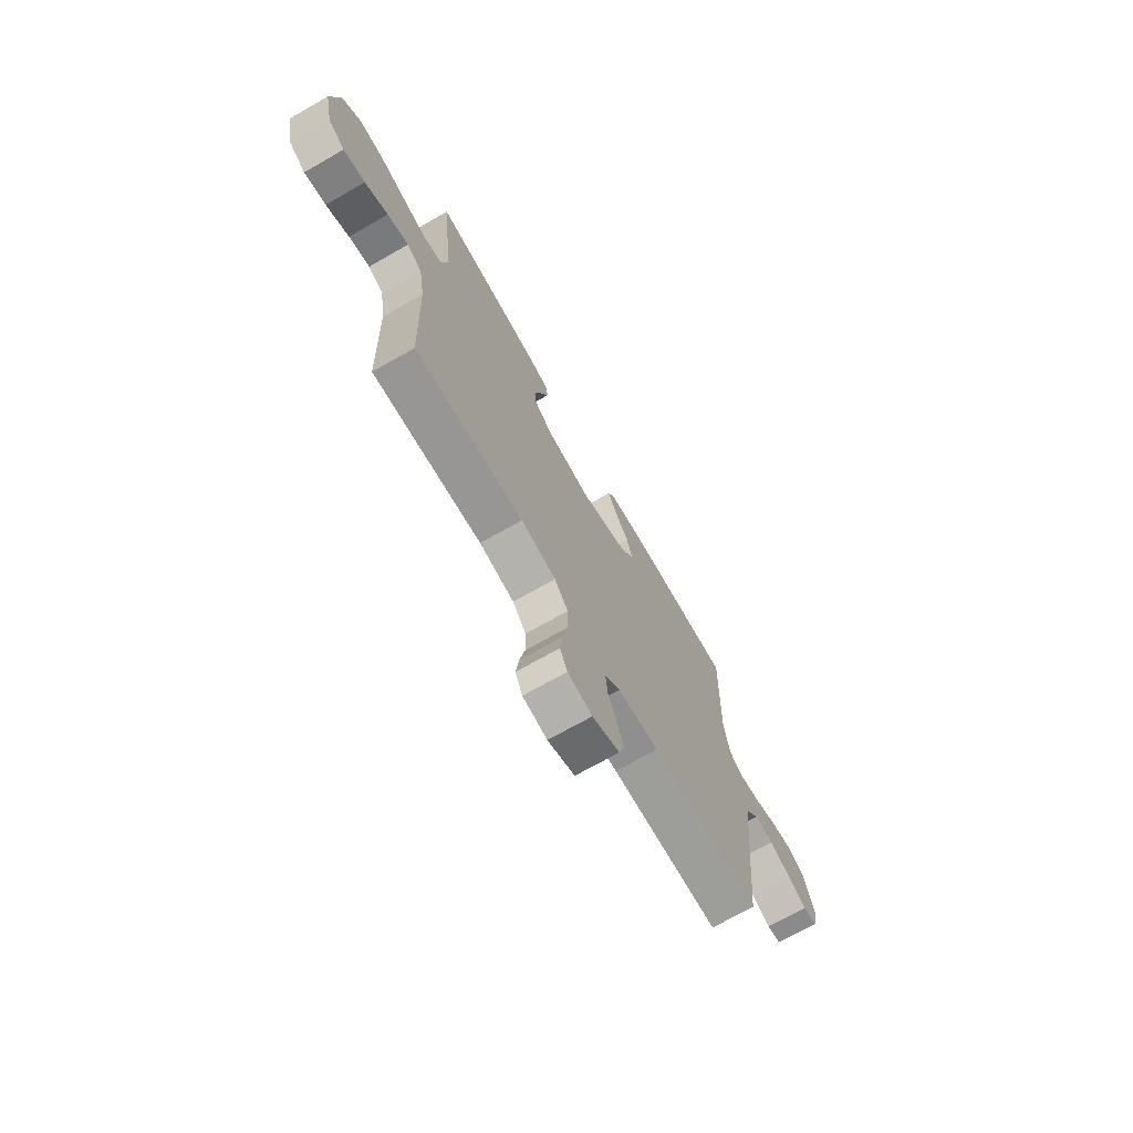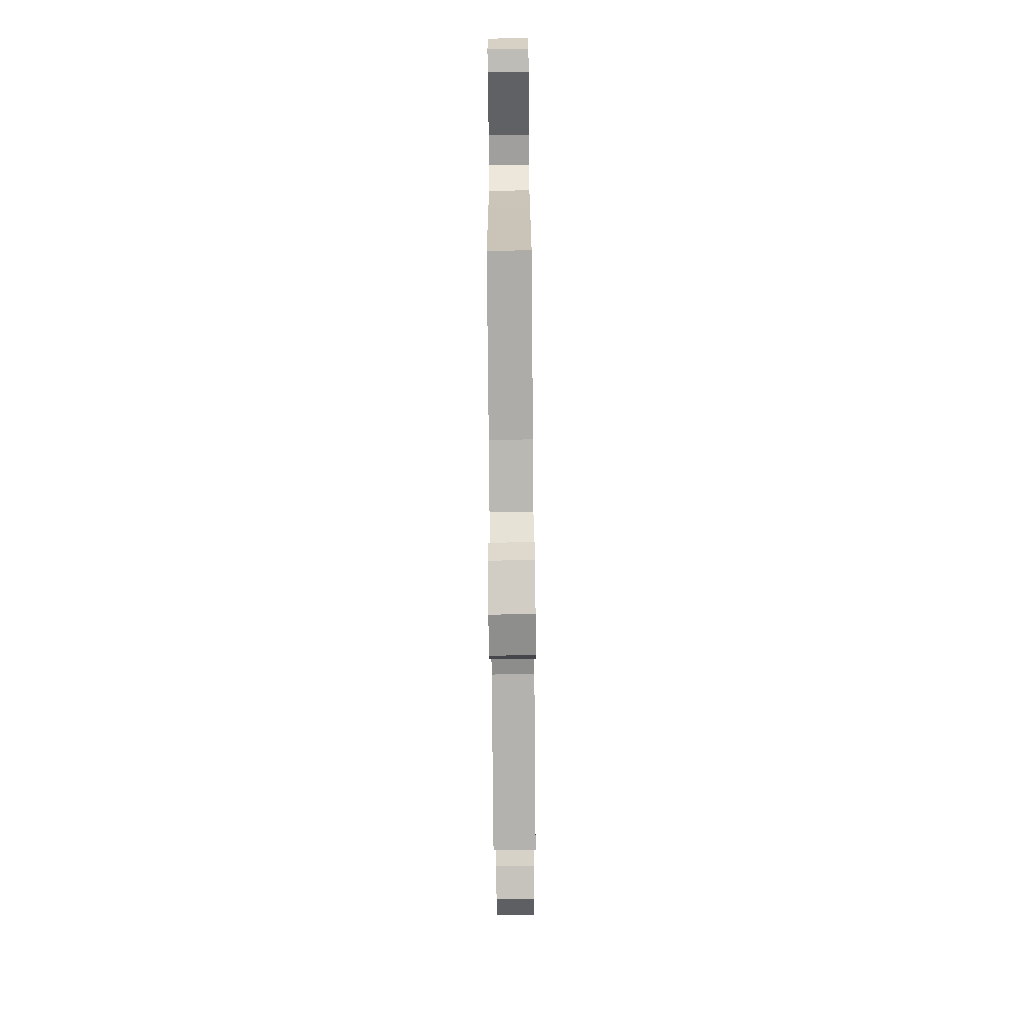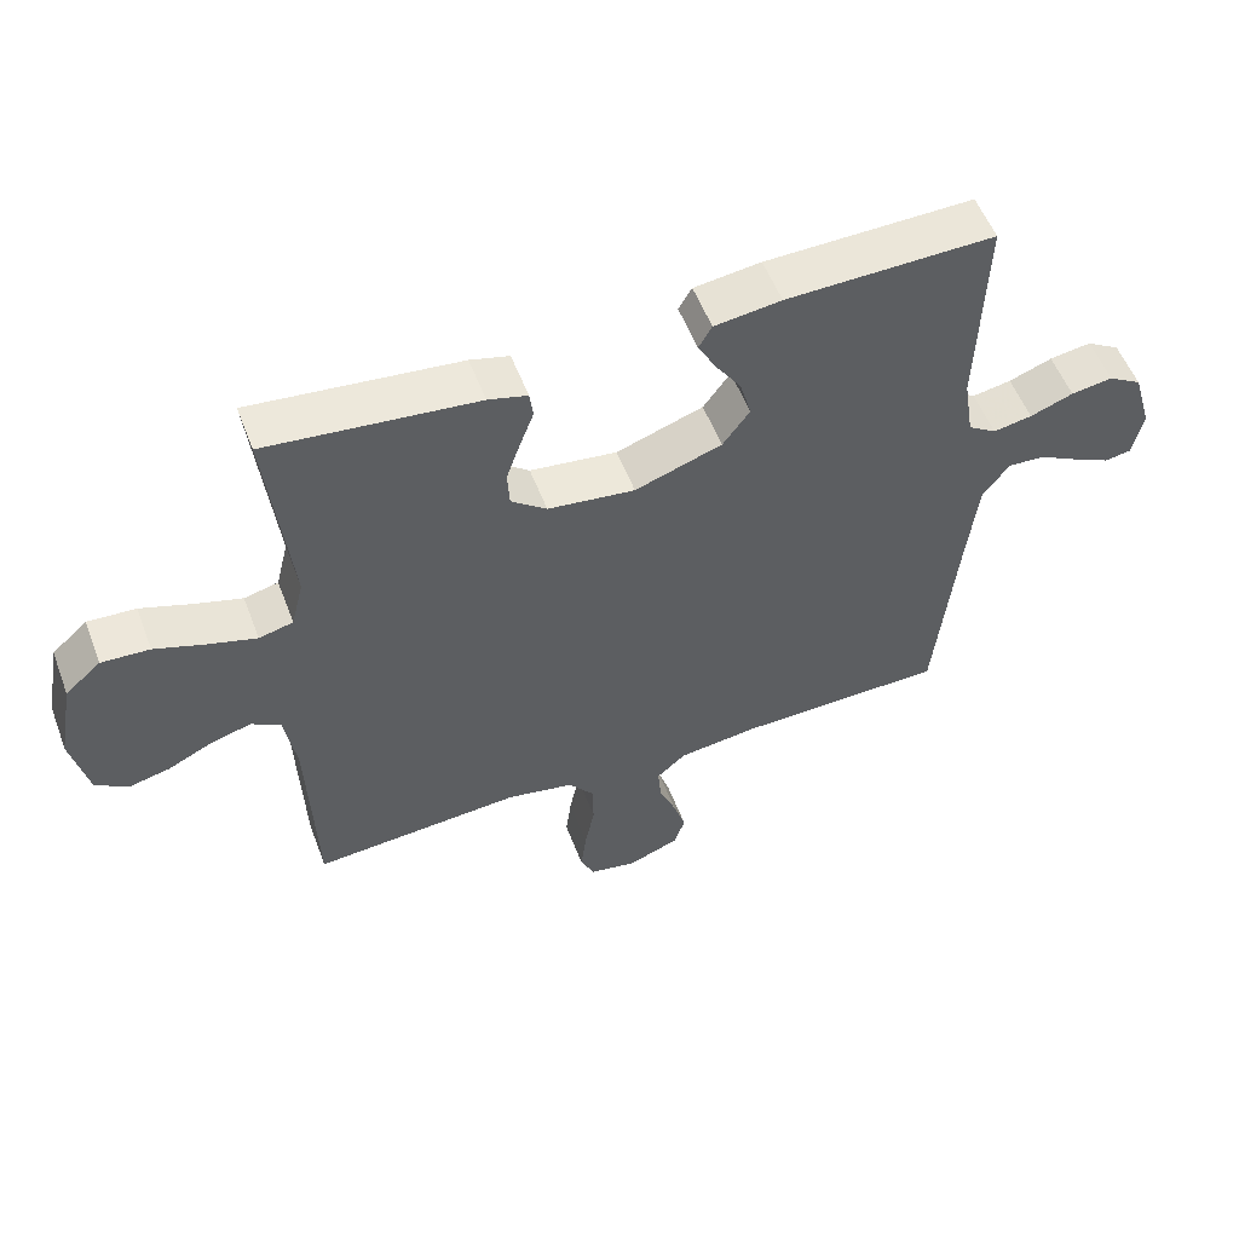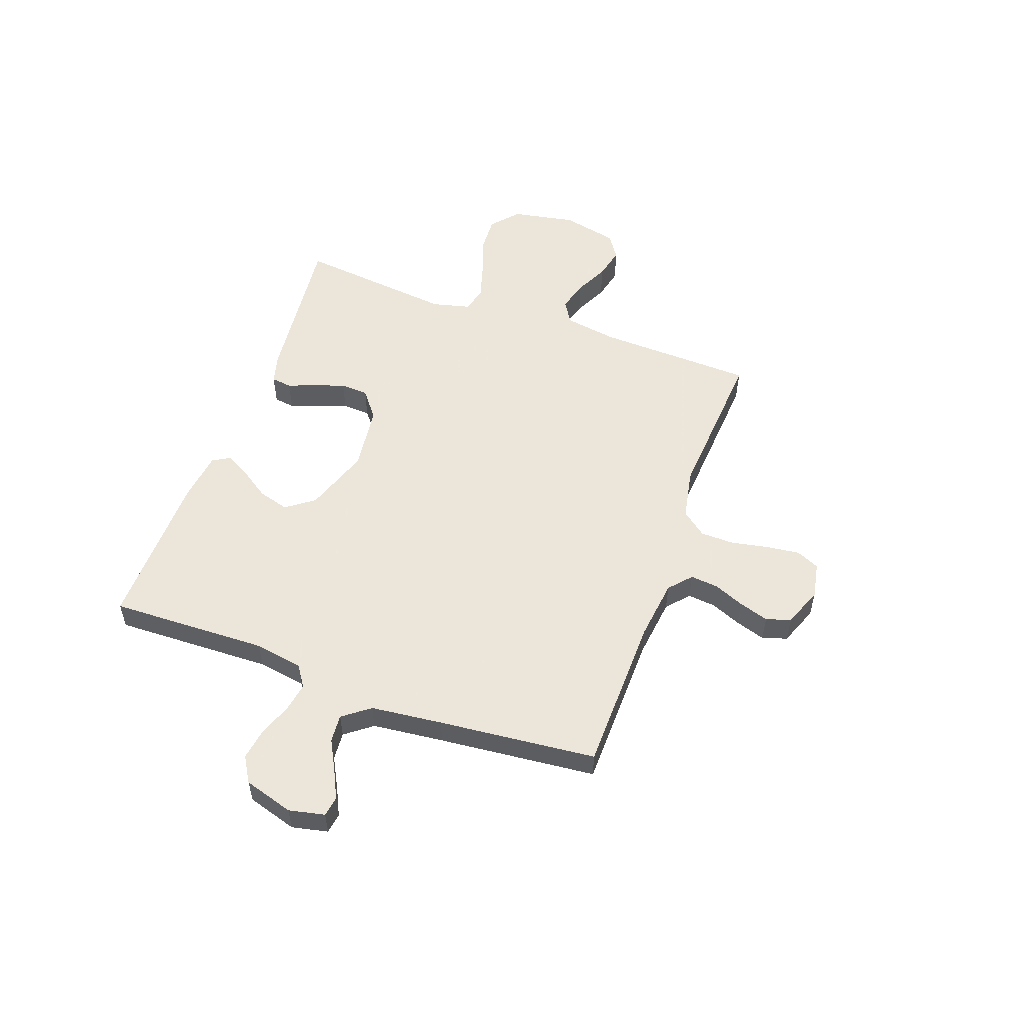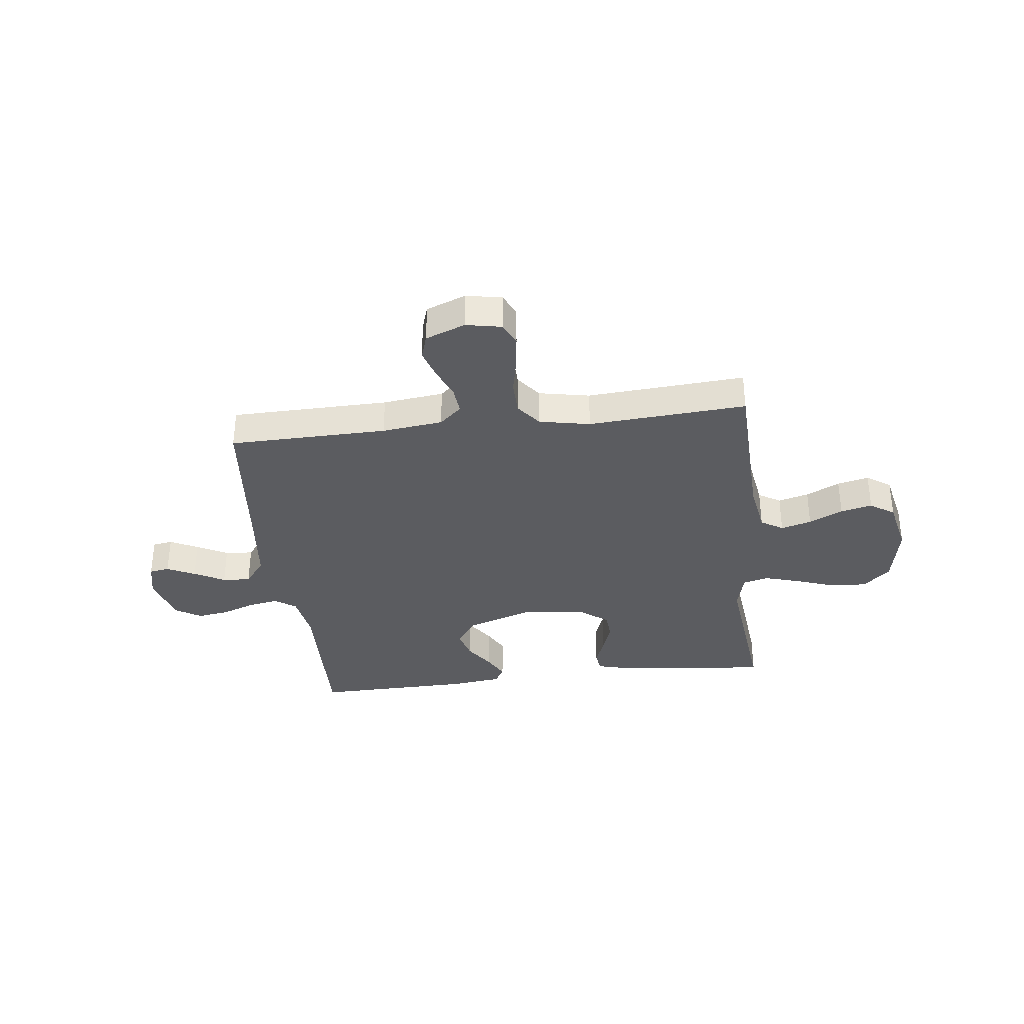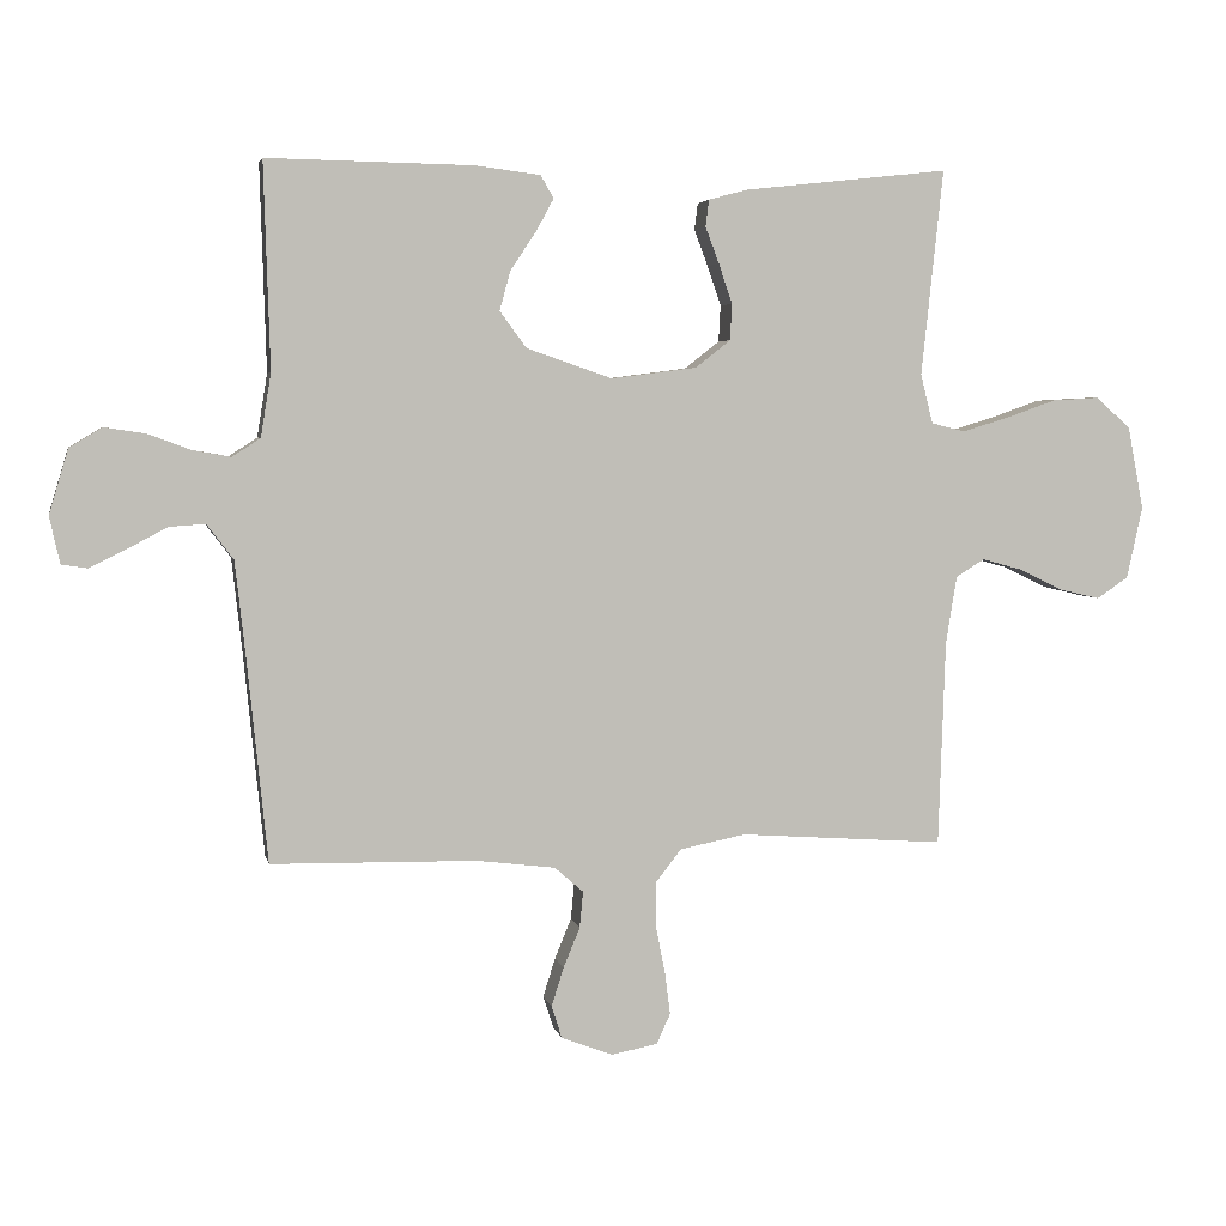
<metadata>
{"format":"obj","ext":"obj","renderer":"f3d","projection":"perspective","resolution":1024,"background":"white","views":[{"elev":-71.1,"azim":-60.3,"up":"+Z"},{"elev":-75.7,"azim":90.5,"up":"+Z"},{"elev":54.7,"azim":-20.7,"up":"+Z"},{"elev":54.2,"azim":109.9,"up":"+Y"},{"elev":-34.7,"azim":-173.2,"up":"+Y"},{"elev":4.1,"azim":168.4,"up":"+Z"}]}
</metadata>
<code>
v 0.5 0.07 0.5
v 0.491 0.07 0.2
v 0.506 0.07 0.108
v 0.547 0.07 0.081
v 0.603 0.07 0.091
v 0.665 0.07 0.114
v 0.725 0.07 0.123
v 0.773 0.07 0.094
v 0.801 0.07 0
v 0.786 0.07 -0.068
v 0.748 0.07 -0.074
v 0.695 0.07 -0.048
v 0.637 0.07 -0.017
v 0.584 0.07 -0.013
v 0.545 0.07 -0.064
v 0.53 0.07 -0.2
v 0.5 0.07 -0.5
v 0.2 0.07 -0.505
v 0.085 0.07 -0.519
v 0.043 0.07 -0.556
v 0.048 0.07 -0.609
v 0.072 0.07 -0.667
v 0.09 0.07 -0.724
v 0.075 0.07 -0.771
v 0 0.07 -0.8
v -0.068 0.07 -0.787
v -0.088 0.07 -0.743
v -0.08 0.07 -0.68
v -0.066 0.07 -0.61
v -0.067 0.07 -0.545
v -0.104 0.07 -0.498
v -0.2 0.07 -0.479
v -0.5 0.07 -0.5
v -0.51 0.07 -0.2
v -0.526 0.07 -0.101
v -0.568 0.07 -0.075
v -0.626 0.07 -0.091
v -0.69 0.07 -0.122
v -0.75 0.07 -0.136
v -0.796 0.07 -0.105
v -0.819 0.07 0
v -0.796 0.07 0.121
v -0.745 0.07 0.166
v -0.676 0.07 0.162
v -0.602 0.07 0.136
v -0.535 0.07 0.116
v -0.486 0.07 0.128
v -0.468 0.07 0.2
v -0.5 0.07 0.5
v -0.2 0.07 0.467
v -0.144 0.07 0.452
v -0.139 0.07 0.413
v -0.159 0.07 0.36
v -0.179 0.07 0.302
v -0.176 0.07 0.249
v -0.125 0.07 0.209
v 0 0.07 0.193
v 0.125 0.07 0.236
v 0.164 0.07 0.289
v 0.148 0.07 0.347
v 0.111 0.07 0.402
v 0.085 0.07 0.45
v 0.104 0.07 0.483
v 0.2 0.07 0.495
v 0.5 0 0.5
v 0.491 0 0.2
v 0.506 0 0.108
v 0.547 0 0.081
v 0.603 0 0.091
v 0.665 0 0.114
v 0.725 0 0.123
v 0.773 0 0.094
v 0.801 0 0
v 0.786 0 -0.068
v 0.748 0 -0.074
v 0.695 0 -0.048
v 0.637 0 -0.017
v 0.584 0 -0.013
v 0.545 0 -0.064
v 0.53 0 -0.2
v 0.5 0 -0.5
v 0.2 0 -0.505
v 0.085 0 -0.519
v 0.043 0 -0.556
v 0.048 0 -0.609
v 0.072 0 -0.667
v 0.09 0 -0.724
v 0.075 0 -0.771
v 0 0 -0.8
v -0.068 0 -0.787
v -0.088 0 -0.743
v -0.08 0 -0.68
v -0.066 0 -0.61
v -0.067 0 -0.545
v -0.104 0 -0.498
v -0.2 0 -0.479
v -0.5 0 -0.5
v -0.51 0 -0.2
v -0.526 0 -0.101
v -0.568 0 -0.075
v -0.626 0 -0.091
v -0.69 0 -0.122
v -0.75 0 -0.136
v -0.796 0 -0.105
v -0.819 0 0
v -0.796 0 0.121
v -0.745 0 0.166
v -0.676 0 0.162
v -0.602 0 0.136
v -0.535 0 0.116
v -0.486 0 0.128
v -0.468 0 0.2
v -0.5 0 0.5
v -0.2 0 0.467
v -0.144 0 0.452
v -0.139 0 0.413
v -0.159 0 0.36
v -0.179 0 0.302
v -0.176 0 0.249
v -0.125 0 0.209
v 0 0 0.193
v 0.125 0 0.236
v 0.164 0 0.289
v 0.148 0 0.347
v 0.111 0 0.402
v 0.085 0 0.45
v 0.104 0 0.483
v 0.2 0 0.495
f 63 64 1 2
f 60 61 62 63
f 60 63 2 3
f 59 60 3
f 58 59 3 4
f 57 58 4
f 56 57 4
f 50 51 52 53
f 48 49 50 53
f 47 48 53 54
f 42 43 44 45
f 42 45 46
f 41 42 46
f 40 41 46 47
f 37 38 39 40
f 36 37 40 47
f 32 33 34
f 31 32 34 35
f 26 27 28 29
f 24 25 26 29
f 24 29 30
f 21 22 23 24
f 21 24 30
f 20 21 30 31
f 16 17 18
f 15 16 18 19
f 14 15 19 20
f 10 11 12 13
f 8 9 10 13
f 8 13 14
f 5 6 7 8
f 4 5 8 14
f 56 4 14 20
f 36 47 54 55
f 35 36 55 56
f 20 31 35 56
f 66 65 128 127
f 127 126 125 124
f 67 66 127 124
f 67 124 123
f 68 67 123 122
f 68 122 121
f 68 121 120
f 117 116 115 114
f 117 114 113 112
f 118 117 112 111
f 109 108 107 106
f 110 109 106
f 110 106 105
f 111 110 105 104
f 104 103 102 101
f 111 104 101 100
f 98 97 96
f 99 98 96 95
f 93 92 91 90
f 93 90 89 88
f 94 93 88
f 88 87 86 85
f 94 88 85
f 95 94 85 84
f 82 81 80
f 83 82 80 79
f 84 83 79 78
f 77 76 75 74
f 77 74 73 72
f 78 77 72
f 72 71 70 69
f 78 72 69 68
f 84 78 68 120
f 119 118 111 100
f 120 119 100 99
f 120 99 95 84
f 1 65 66 2
f 2 66 67 3
f 3 67 68 4
f 4 68 69 5
f 5 69 70 6
f 6 70 71 7
f 7 71 72 8
f 8 72 73 9
f 9 73 74 10
f 10 74 75 11
f 11 75 76 12
f 12 76 77 13
f 13 77 78 14
f 14 78 79 15
f 15 79 80 16
f 16 80 81 17
f 17 81 82 18
f 18 82 83 19
f 19 83 84 20
f 20 84 85 21
f 21 85 86 22
f 22 86 87 23
f 23 87 88 24
f 24 88 89 25
f 25 89 90 26
f 26 90 91 27
f 27 91 92 28
f 28 92 93 29
f 29 93 94 30
f 30 94 95 31
f 31 95 96 32
f 32 96 97 33
f 33 97 98 34
f 34 98 99 35
f 35 99 100 36
f 36 100 101 37
f 37 101 102 38
f 38 102 103 39
f 39 103 104 40
f 40 104 105 41
f 41 105 106 42
f 42 106 107 43
f 43 107 108 44
f 44 108 109 45
f 45 109 110 46
f 46 110 111 47
f 47 111 112 48
f 48 112 113 49
f 49 113 114 50
f 50 114 115 51
f 51 115 116 52
f 52 116 117 53
f 53 117 118 54
f 54 118 119 55
f 55 119 120 56
f 56 120 121 57
f 57 121 122 58
f 58 122 123 59
f 59 123 124 60
f 60 124 125 61
f 61 125 126 62
f 62 126 127 63
f 63 127 128 64
f 64 128 65 1

</code>
